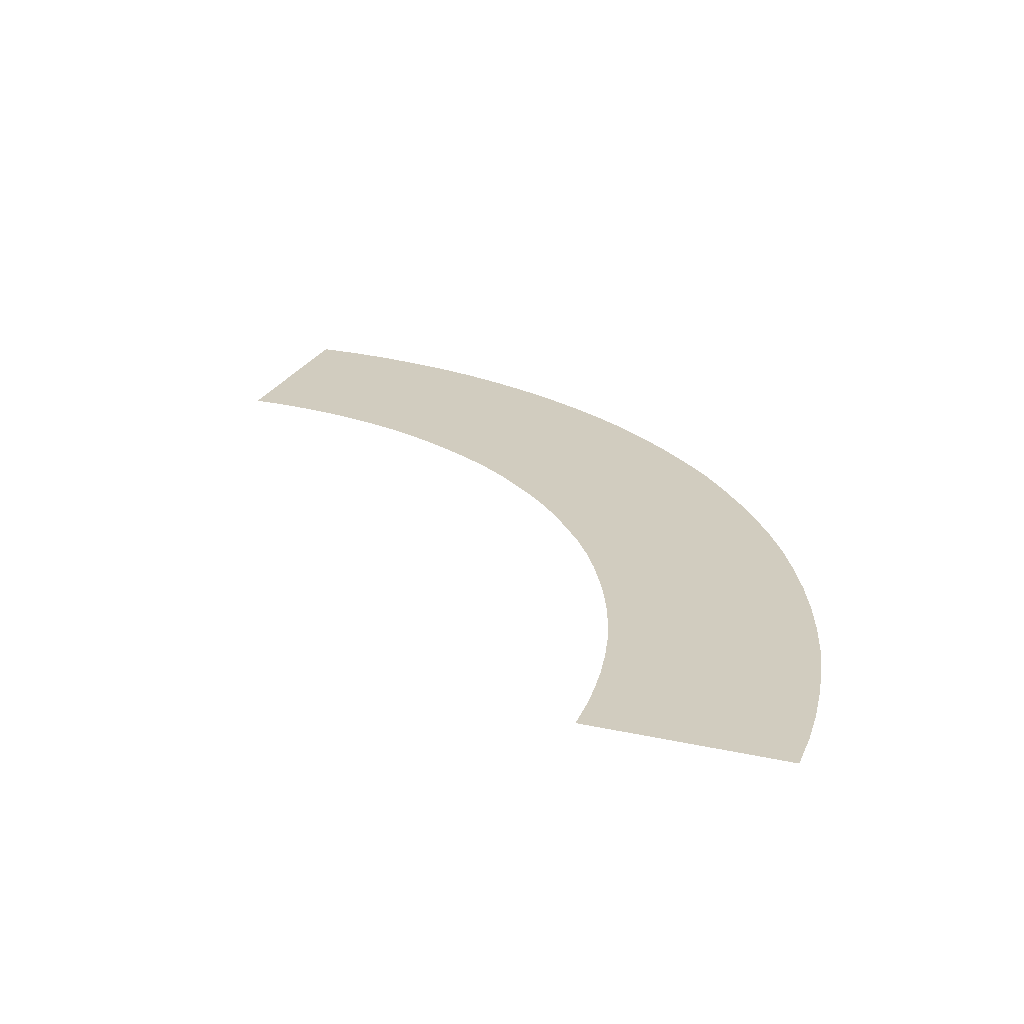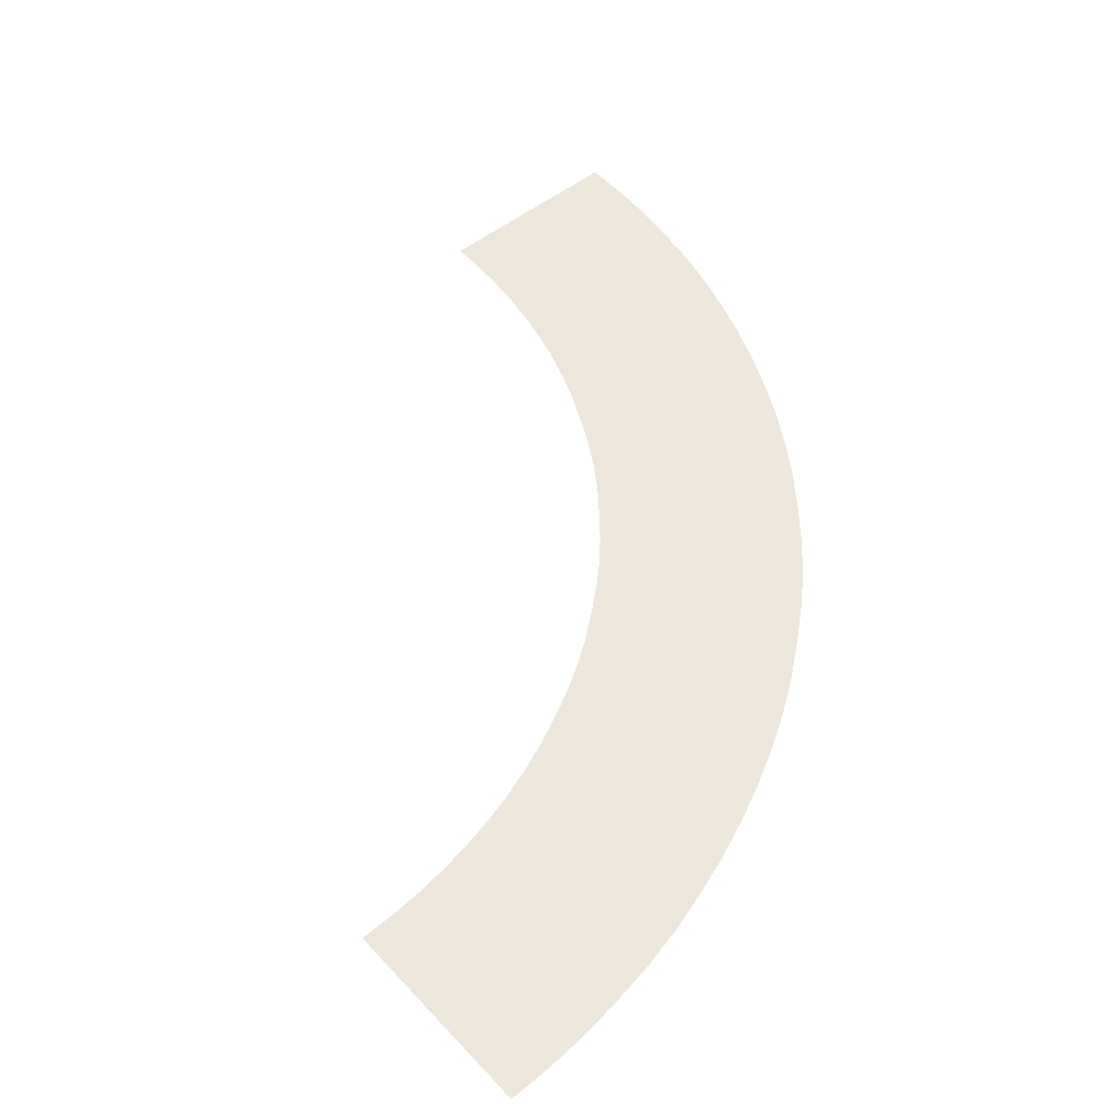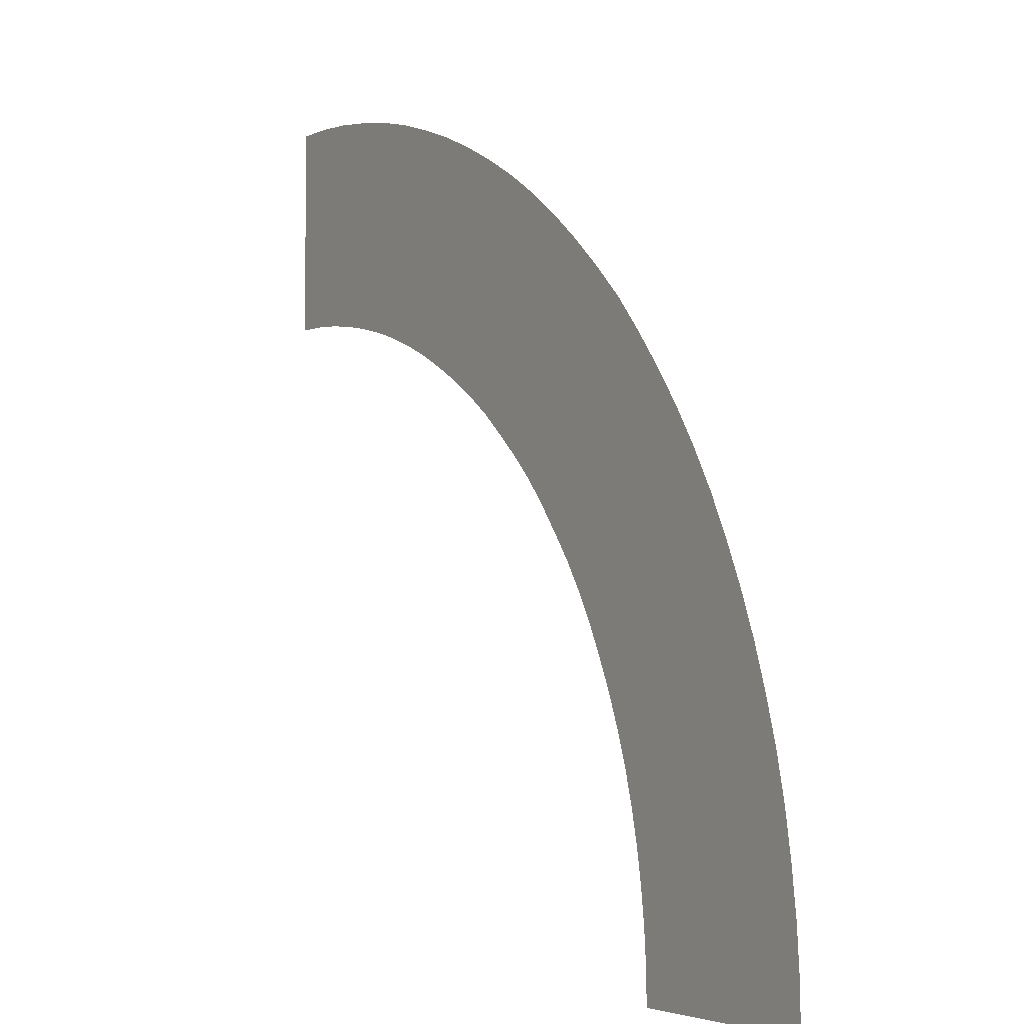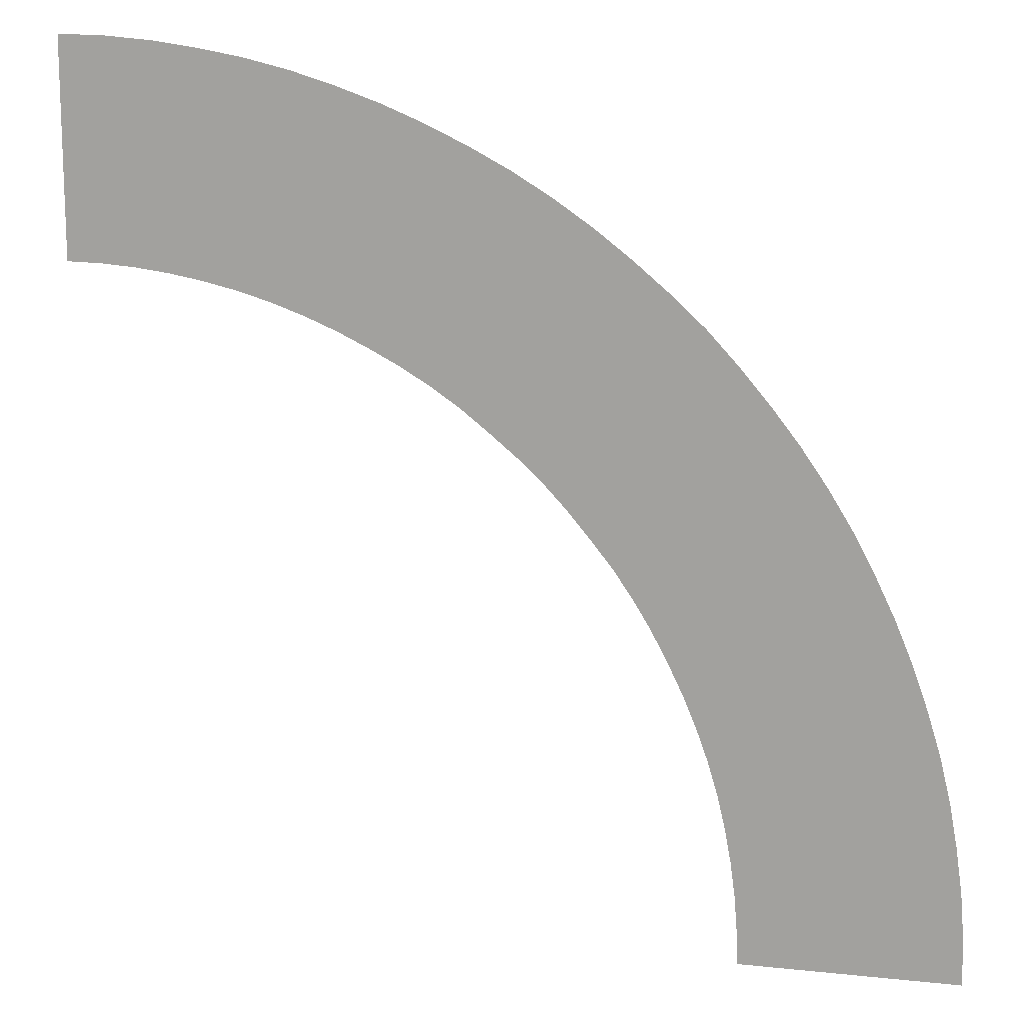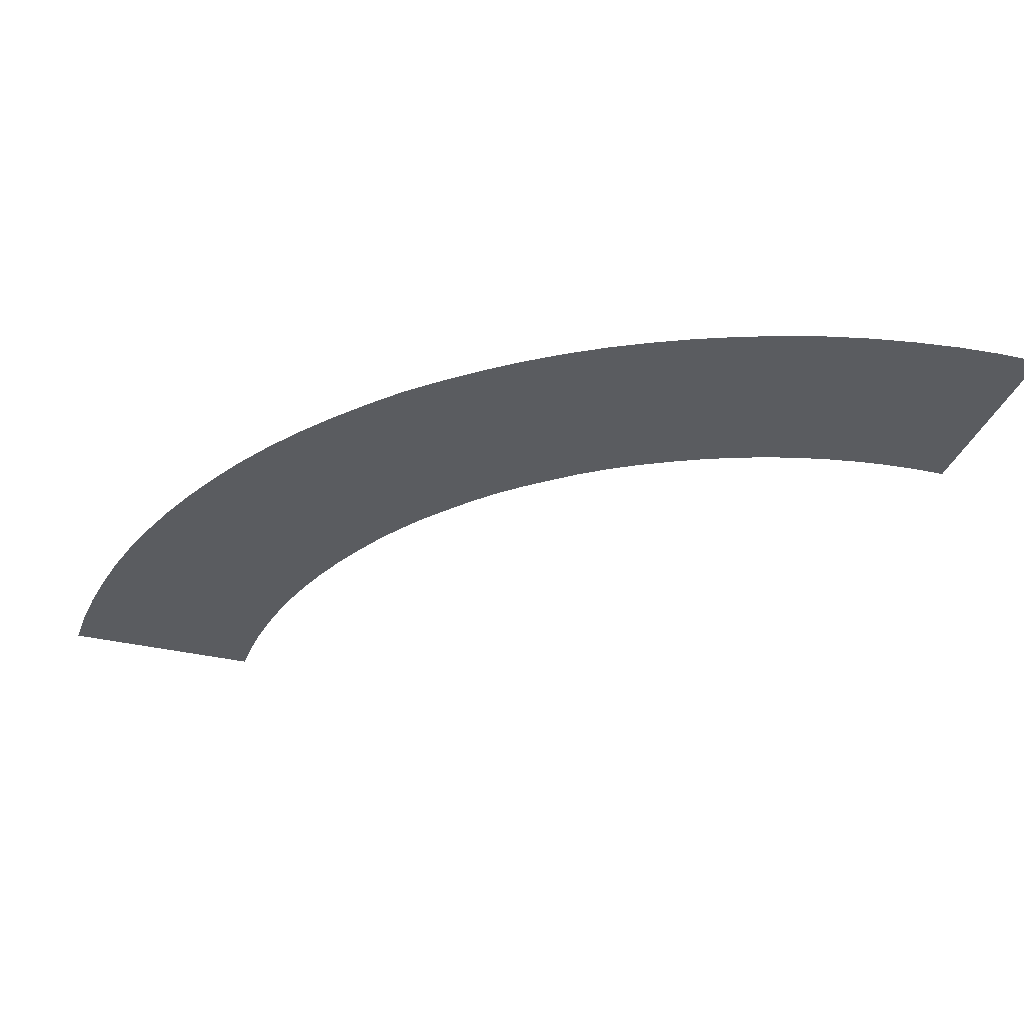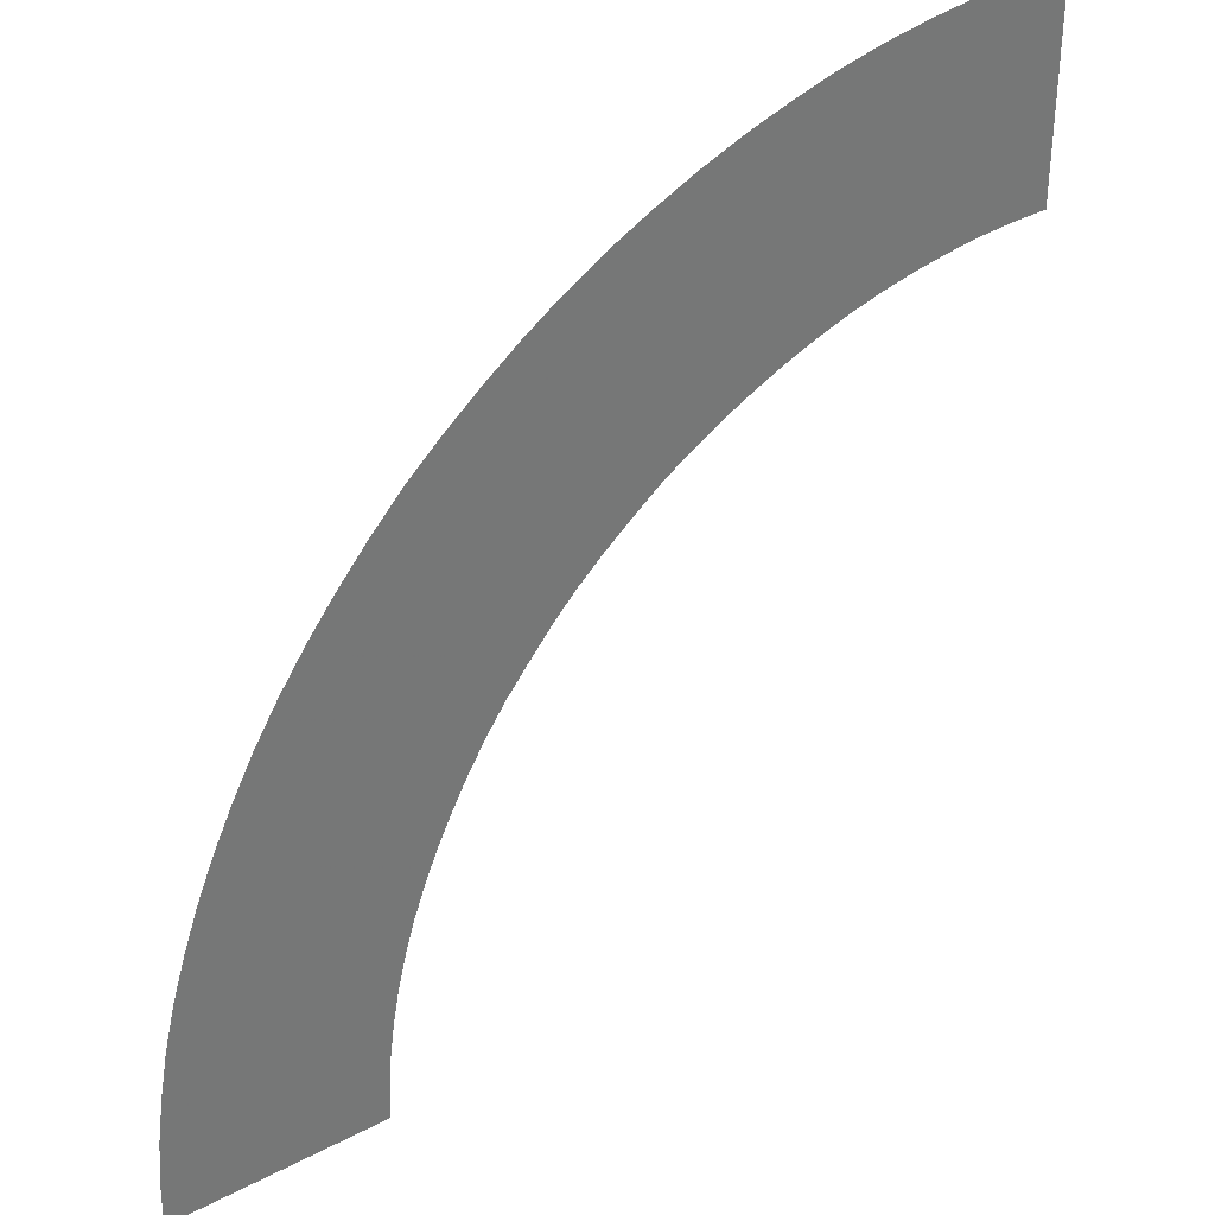
<metadata>
{"format":"obj","ext":"obj","renderer":"f3d","projection":"perspective","resolution":1024,"background":"white","views":[{"elev":24.1,"azim":110.0,"up":"+Z"},{"elev":50.7,"azim":139.0,"up":"+Z"},{"elev":-3.6,"azim":-121.2,"up":"+Y"},{"elev":14.3,"azim":-166.9,"up":"+Y"},{"elev":-34.0,"azim":-108.0,"up":"+Z"},{"elev":35.3,"azim":-34.8,"up":"+Y"}]}
</metadata>
<code>
g RAINBOW
v -0.06413 1.229 -0.0566
v -0.04904 0.9269 -0.0566
v 1.047e-05 0.9281 -0.0566
v 1.047e-05 1.23 -0.0566
v -0.09683 0.9231 -0.0566
v -0.1283 1.224 -0.0566
v -0.1924 1.215 -0.0566
v -0.1446 0.9168 -0.0566
v -0.2553 1.204 -0.0566
v -0.1924 0.908 -0.0566
v -0.2402 0.8967 -0.0566
v -0.3182 1.188 -0.0566
v -0.2867 0.8828 -0.0566
v -0.3798 1.17 -0.0566
v -0.4402 1.148 -0.0566
v -0.332 0.8665 -0.0566
v -0.3773 0.8476 -0.0566
v -0.5005 1.123 -0.0566
v -0.4213 0.8263 -0.0566
v -0.5584 1.095 -0.0566
v -0.4641 0.8036 -0.0566
v -0.615 1.065 -0.0566
v -0.5056 0.7785 -0.0566
v -0.6703 1.031 -0.0566
v -0.7231 0.9948 -0.0566
v -0.5458 0.7508 -0.0566
v -0.5835 0.7206 -0.0566
v -0.7734 0.9558 -0.0566
v -0.8225 0.9143 -0.0566
v -0.6213 0.6892 -0.0566
v -0.8703 0.8703 -0.0566
v -0.6565 0.6565 -0.0566
v -0.8703 0.8703 -0.0566
v -0.9143 0.8225 -0.0566
v -0.6892 0.6213 -0.0566
v -0.6565 0.6565 -0.0566
v -0.9558 0.7734 -0.0566
v -0.7206 0.5835 -0.0566
v -0.9948 0.7231 -0.0566
v -0.7508 0.5458 -0.0566
v -0.7785 0.5056 -0.0566
v -1.031 0.6703 -0.0566
v -1.065 0.615 -0.0566
v -0.8036 0.4641 -0.0566
v -1.095 0.5584 -0.0566
v -0.8263 0.4213 -0.0566
v -0.8476 0.3773 -0.0566
v -1.123 0.5005 -0.0566
v -0.8665 0.332 -0.0566
v -1.148 0.4402 -0.0566
v -1.17 0.3798 -0.0566
v -0.8828 0.2867 -0.0566
v -0.8967 0.2402 -0.0566
v -1.188 0.3182 -0.0566
v -1.204 0.2553 -0.0566
v -0.908 0.1924 -0.0566
v -0.9168 0.1446 -0.0566
v -1.215 0.1924 -0.0566
v -0.9231 0.09683 -0.0566
v -1.224 0.1283 -0.0566
v -1.229 0.06413 -0.0566
v -0.9269 0.04904 -0.0566
v -0.9281 -1.047e-05 -0.0566
v -1.23 -1.047e-05 -0.0566
g RAINBOW_0
f 3 2 1
f 1 4 3
f 2 5 1
f 6 1 5
f 7 6 5
f 5 8 7
f 9 7 8
f 8 10 9
f 10 11 9
f 12 9 11
f 11 13 12
f 14 12 13
f 15 14 13
f 13 16 15
f 15 16 17
f 18 15 17
f 18 17 19
f 20 18 19
f 20 19 21
f 22 20 21
f 22 21 23
f 24 22 23
f 25 24 23
f 23 26 25
f 25 26 27
f 28 25 27
f 29 28 27
f 27 30 29
f 31 29 30
f 30 32 31
f 35 34 33
f 33 36 35
f 37 34 35
f 35 38 37
f 39 37 38
f 38 40 39
f 39 40 41
f 41 42 39
f 43 42 41
f 41 44 43
f 45 43 44
f 44 46 45
f 45 46 47
f 47 48 45
f 48 47 49
f 49 50 48
f 51 50 49
f 49 52 51
f 51 52 53
f 53 54 51
f 55 54 53
f 53 56 55
f 55 56 57
f 57 58 55
f 58 57 59
f 59 60 58
f 61 60 59
f 59 62 61
f 61 62 63
f 63 64 61

</code>
